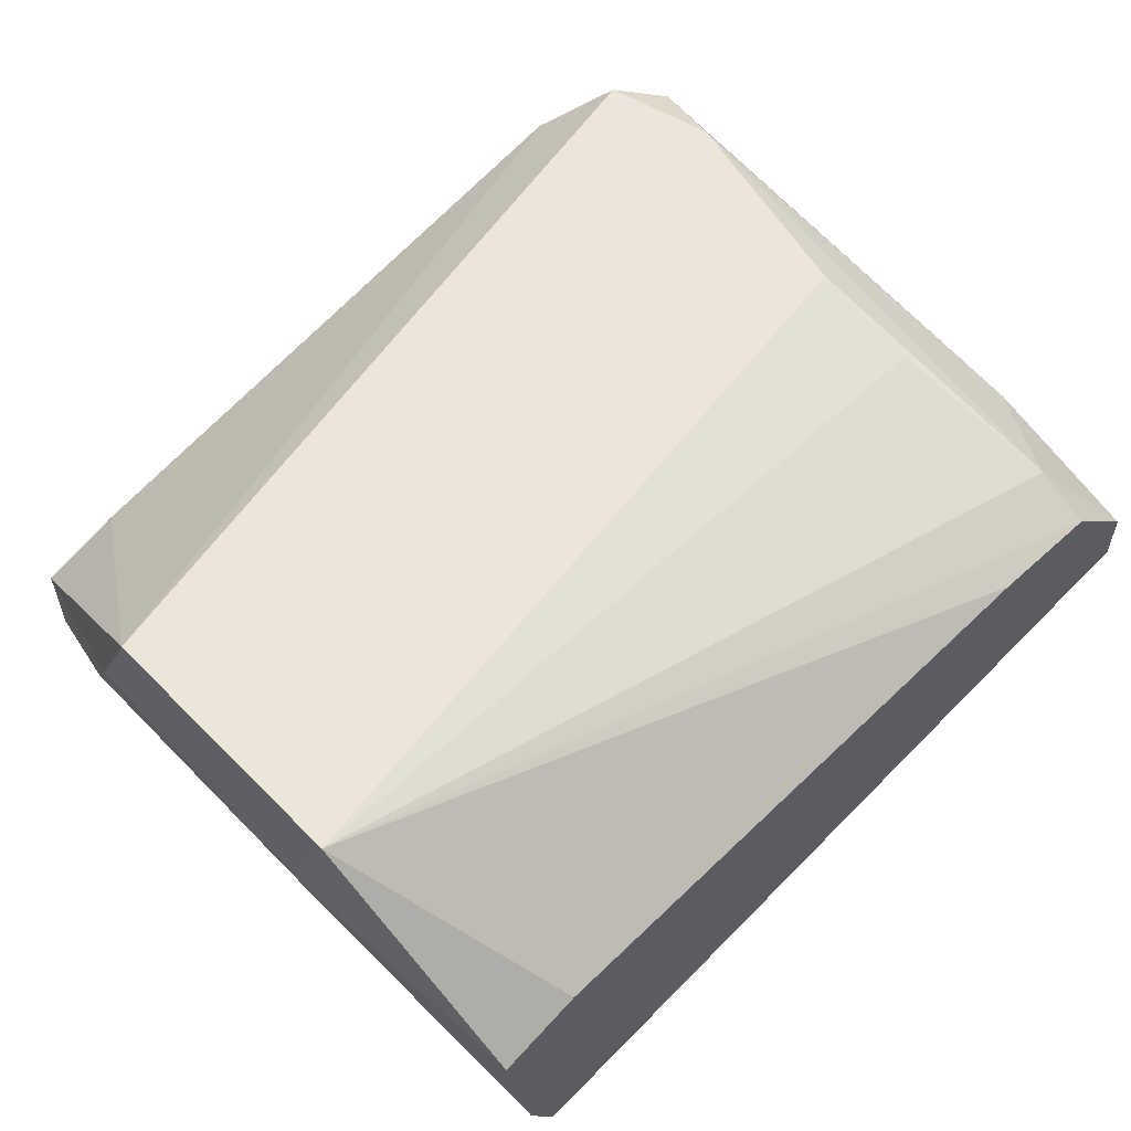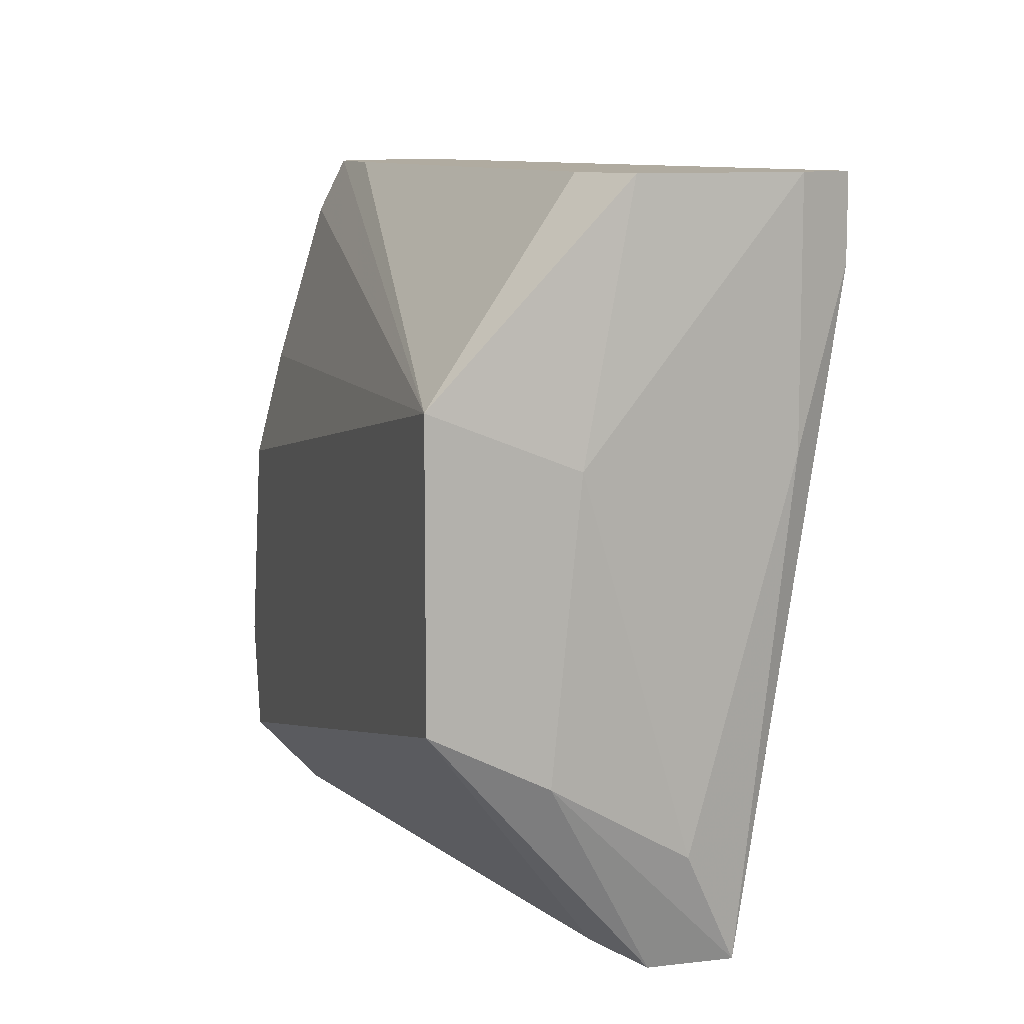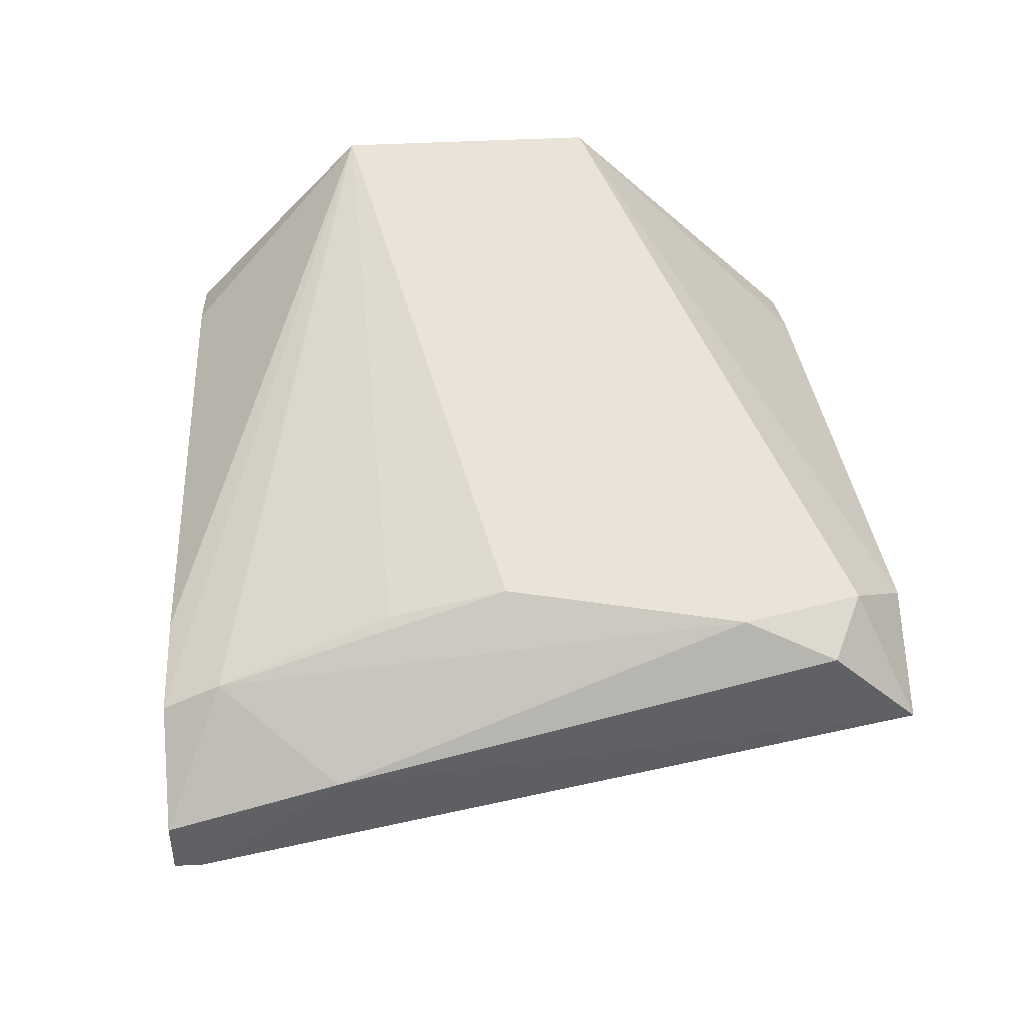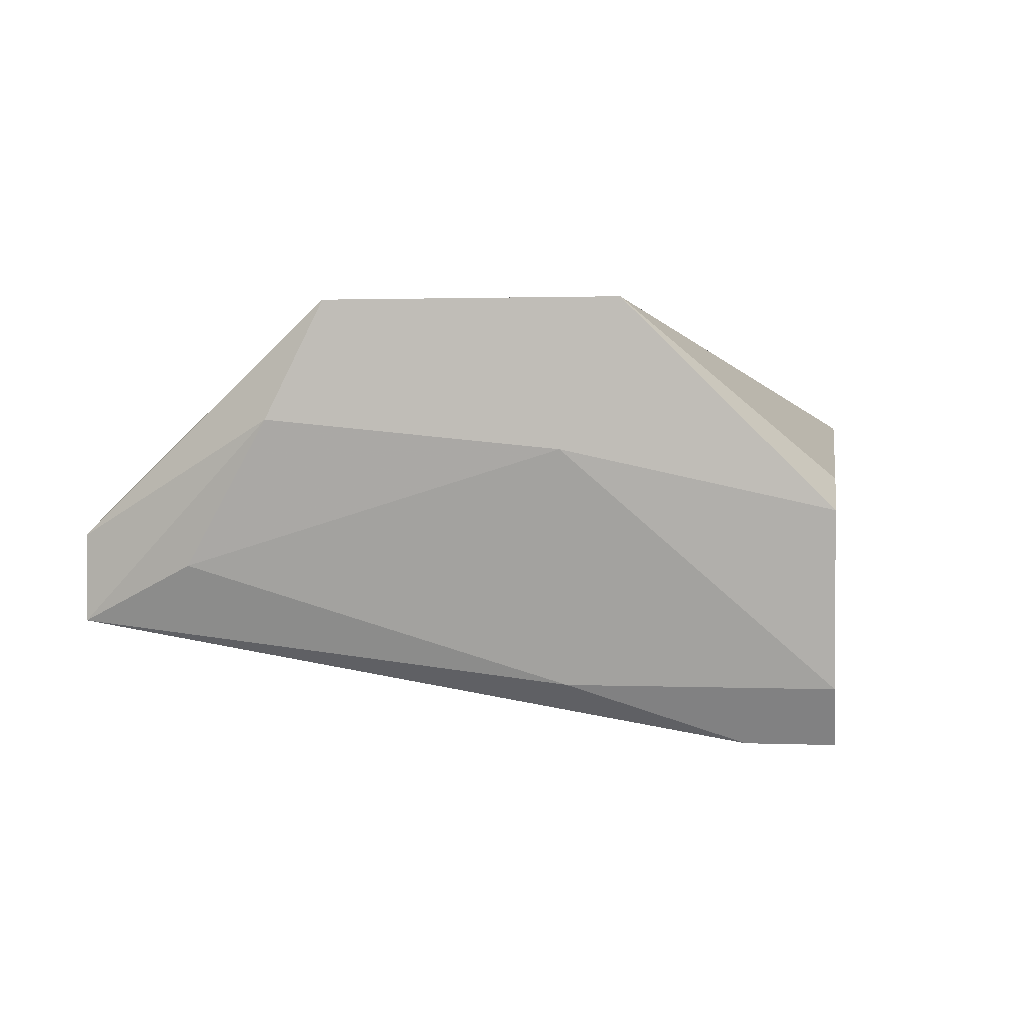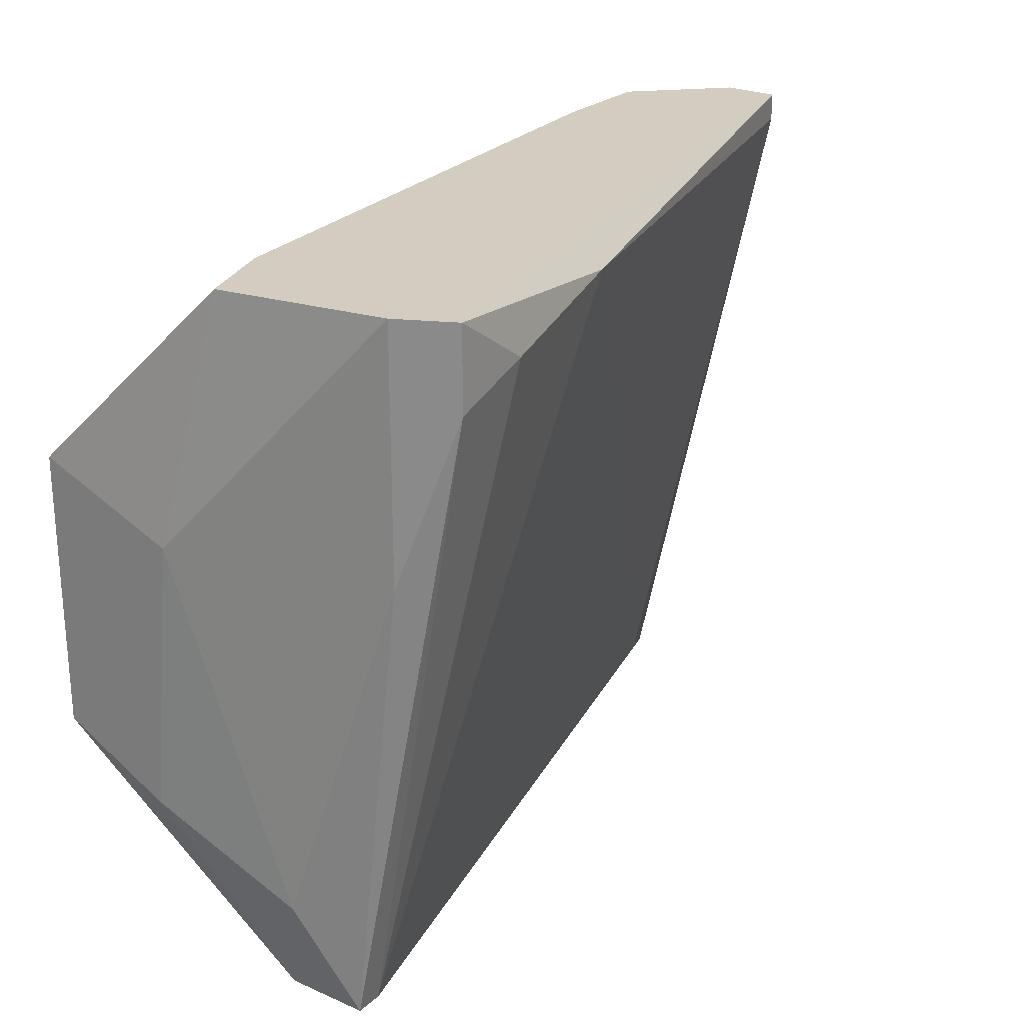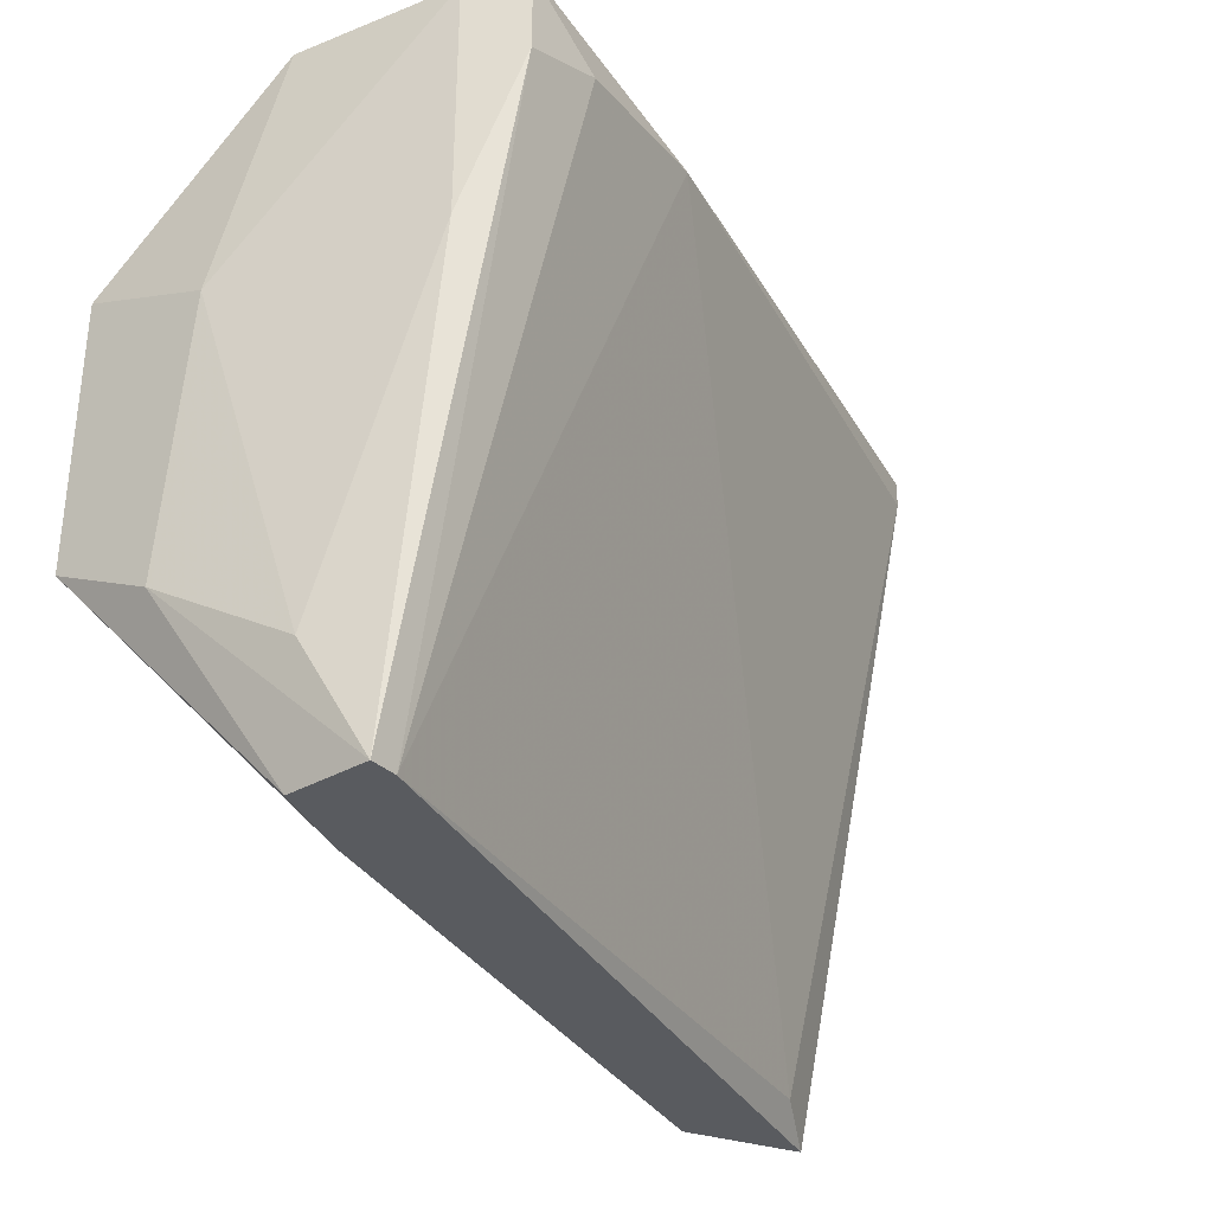
<metadata>
{"format":"obj","ext":"obj","renderer":"f3d","projection":"perspective","resolution":1024,"background":"white","views":[{"elev":56.4,"azim":-43.6,"up":"+Y"},{"elev":9.8,"azim":-106.6,"up":"+Z"},{"elev":42.9,"azim":86.3,"up":"+Y"},{"elev":1.5,"azim":-81.4,"up":"+Y"},{"elev":24.7,"azim":-54.4,"up":"+Z"},{"elev":-32.6,"azim":-51.6,"up":"+Z"}]}
</metadata>
<code>
v 0.01086 0.006773 0.001637
v 0.01536 0.004076 0.01961
v 0.01536 0.002279 0.025
v 0.01536 0.000485 0.025
v 0.01536 0.000485 0.0241
v -0.009804 0.003178 0.025
v -0.0107 -0.001313 0.001637
v -0.0107 -0.004908 0.02231
v -0.0107 -0.004908 0.025
v 0.009061 0.004975 0.025
v 0.01446 0.004975 0.001637
v 0.01446 0.007672 0.004334
v -0.002615 -0.004008 0.0241
v -0.0116 -0.001313 0.001637
v -0.0116 -0.00311 0.025
v -0.0116 -0.00311 0.01691
v -0.0116 0.001383 0.001637
v 0.01356 0.008572 0.007031
v -0.0125 0.002279 0.025
v -0.0125 0.000485 0.005233
v -0.0134 0.004076 0.01691
v -0.0134 0.004975 0.007932
v -0.0134 0.008572 0.01871
v -0.0134 0.008572 0.009729
v -0.008904 0.002279 0.001637
v -0.008008 -0.004908 0.0232
v 0.01266 0.004076 0.002536
v 0.01266 0.004975 0.025
v 0.01266 0.008572 0.003435
v 0.01266 0.005875 0.0232
v 0.01176 0.008572 0.01421
v 0.01176 0.007672 0.01781
f 8 15 16
f 9 4 28
f 24 23 31
f 9 28 19
f 12 11 29
f 24 31 29
f 4 9 13
f 11 14 25
f 11 12 2
f 23 24 21
f 19 23 21
f 14 11 7
f 11 27 7
f 27 13 7
f 24 29 1
f 29 11 1
f 25 24 1
f 11 25 1
f 13 9 26
f 7 13 26
f 23 28 30
f 23 19 6
f 19 28 6
f 9 19 15
f 19 21 15
f 4 13 5
f 27 11 5
f 13 27 5
f 2 4 5
f 11 2 5
f 25 14 17
f 24 25 17
f 14 20 22
f 20 21 22
f 21 24 22
f 17 14 22
f 24 17 22
f 12 29 18
f 29 31 18
f 2 12 18
f 31 30 18
f 30 2 18
f 28 23 10
f 23 6 10
f 6 28 10
f 31 23 32
f 23 30 32
f 30 31 32
f 14 7 8
f 26 9 8
f 7 26 8
f 9 15 8
f 28 4 3
f 4 2 3
f 30 28 3
f 2 30 3
f 20 14 16
f 21 20 16
f 15 21 16
f 14 8 16

</code>
